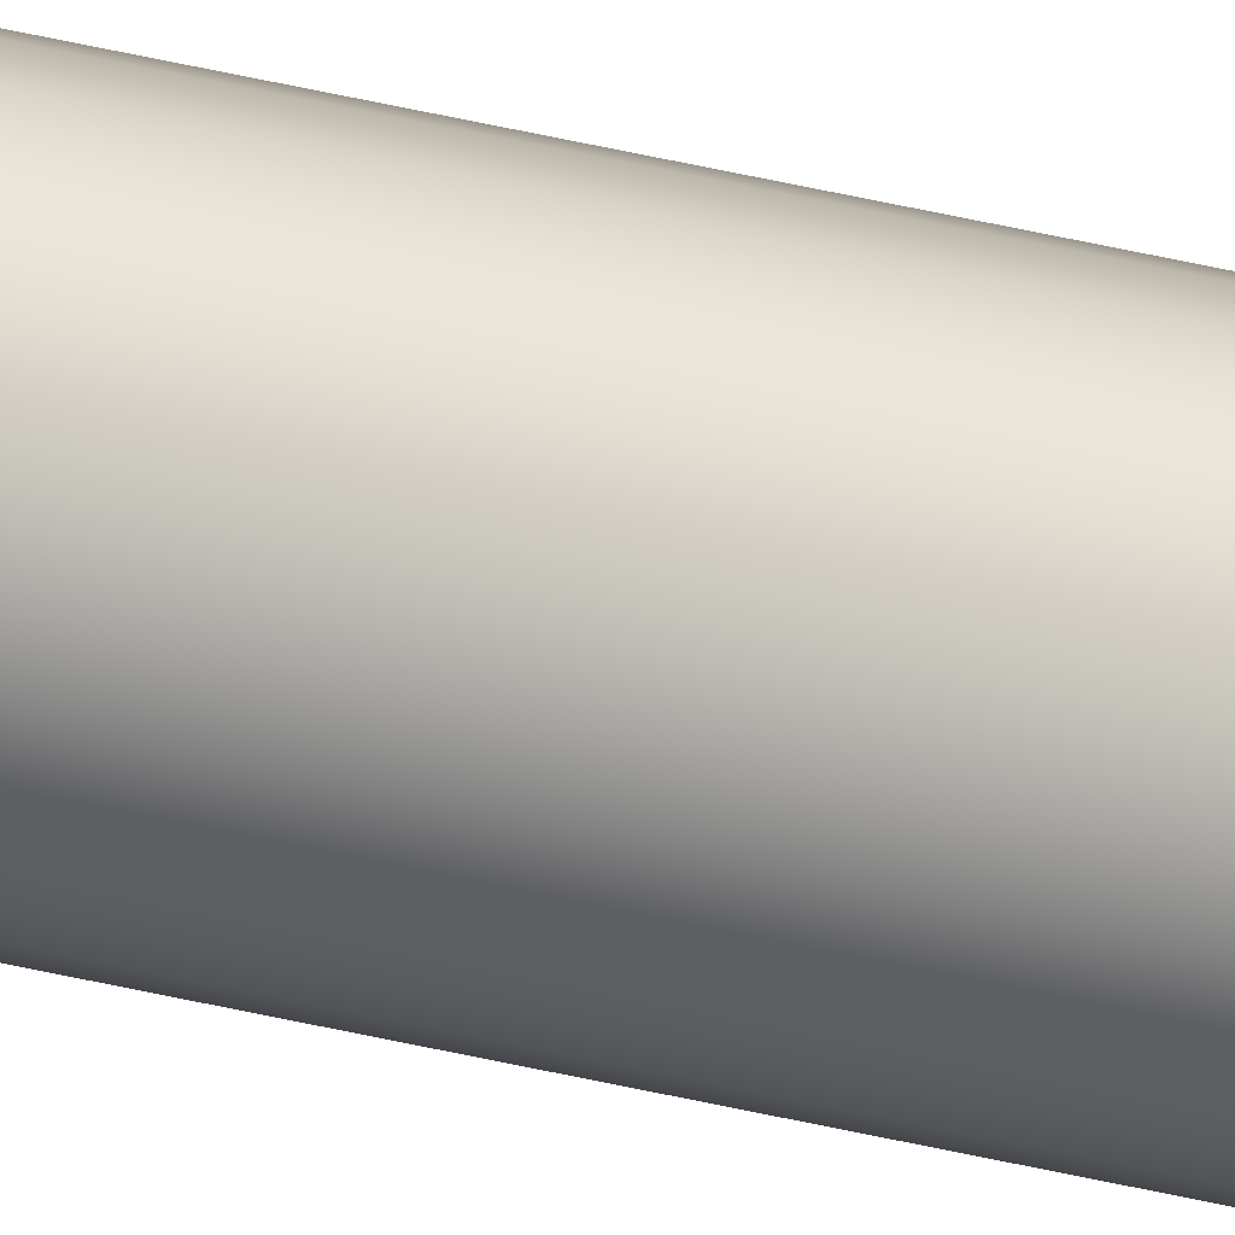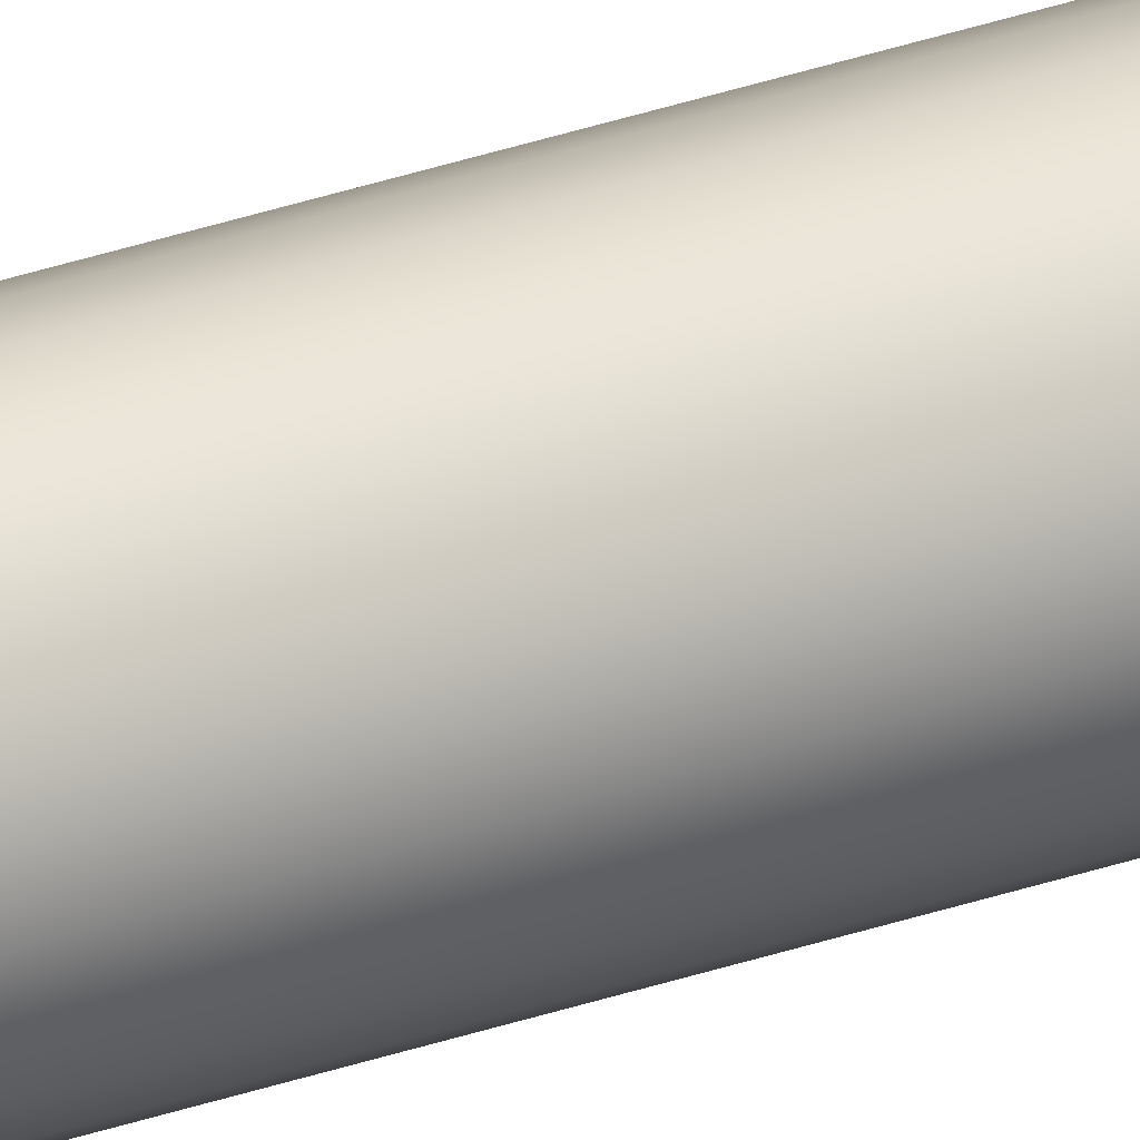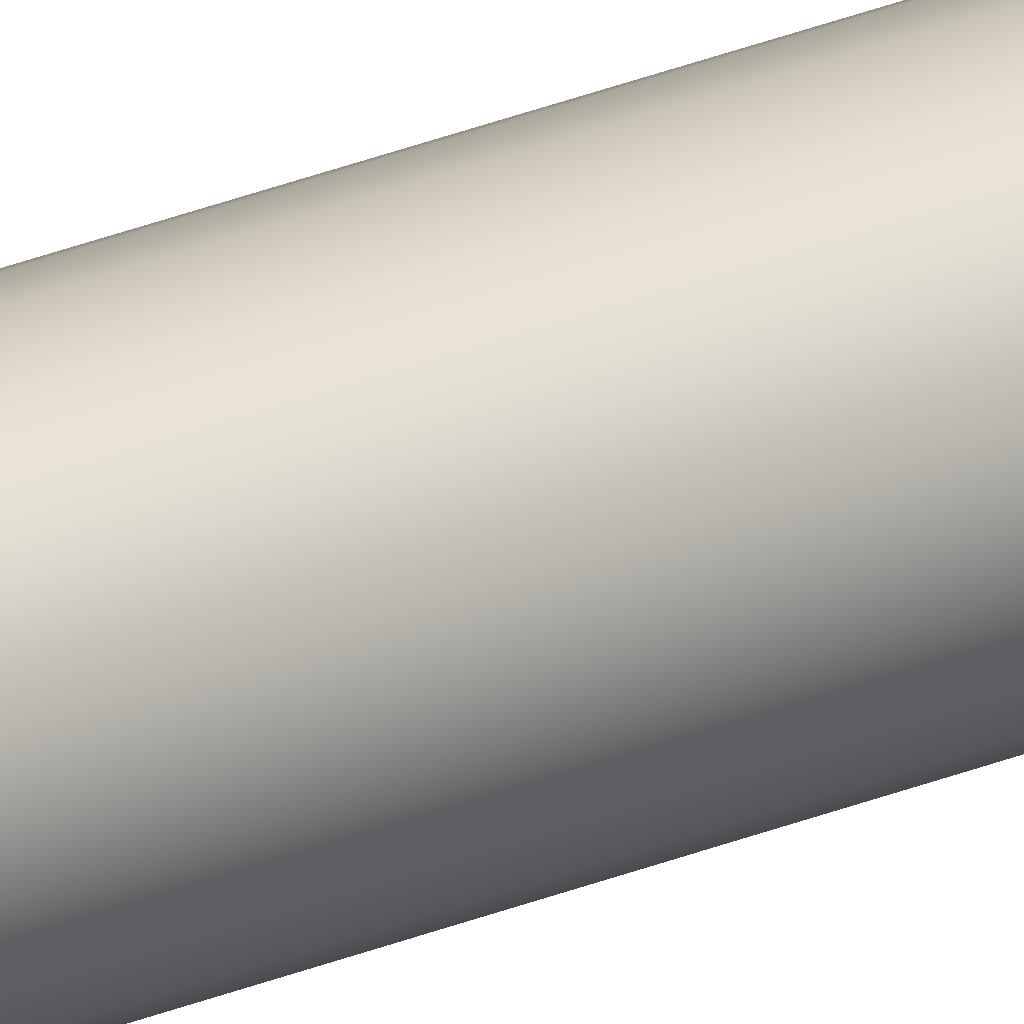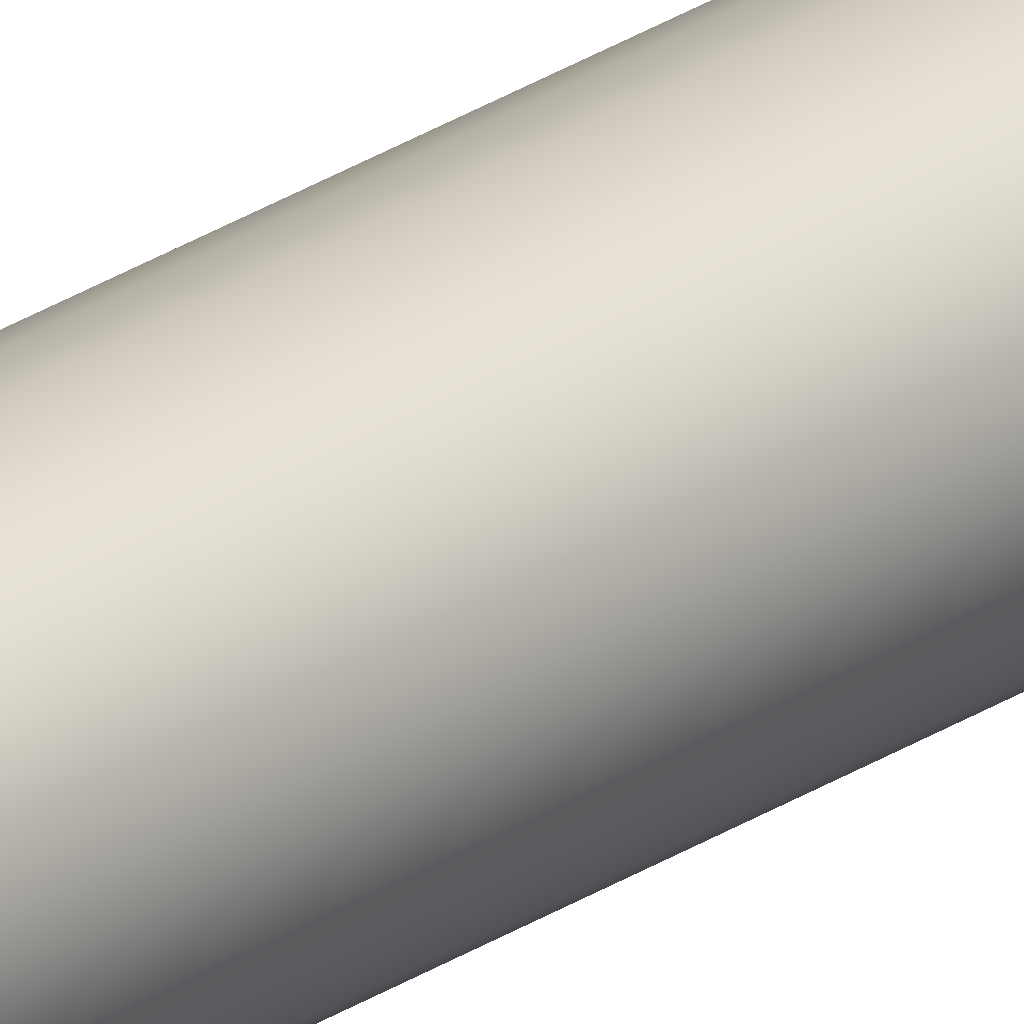
<metadata>
{"format":"obj","ext":"obj","renderer":"f3d","projection":"perspective","resolution":1024,"background":"white","views":[{"elev":41.8,"azim":106.5,"up":"+Y"},{"elev":28.8,"azim":61.5,"up":"+Y"},{"elev":18.8,"azim":-132.8,"up":"+Y"},{"elev":21.6,"azim":38.3,"up":"+Y"}]}
</metadata>
<code>
o mesh13/mesh13-geometry#mesh13-geometry
v 0.1838 -0.2404 -0.2606
v 0.1834 -0.2406 0.1844
v 0.1834 -0.2406 -0.2606
v 0.1838 -0.2404 0.1844
v 0.1842 -0.2401 -0.2606
v 0.1829 -0.2406 -0.2606
v 0.1834 -0.2371 -0.2606
v 0.1838 -0.2373 -0.2606
v 0.1842 -0.2375 -0.2606
v 0.1829 -0.237 0.1844
v 0.1829 -0.2406 0.1844
v 0.1834 -0.2371 0.1844
v 0.1838 -0.2373 0.1844
v 0.1842 -0.2401 0.1844
v 0.1845 -0.2397 0.1844
v 0.1829 -0.237 -0.2606
v 0.1824 -0.2406 -0.2606
v 0.1824 -0.2371 0.1844
v 0.1842 -0.2375 0.1844
v 0.1845 -0.2397 -0.2606
v 0.1846 -0.2393 0.1844
v 0.1846 -0.2393 -0.2606
v 0.1847 -0.2388 0.1844
v 0.1845 -0.2379 0.1844
v 0.1845 -0.2379 -0.2606
v 0.1846 -0.2384 -0.2606
v 0.1847 -0.2388 -0.2606
v 0.1824 -0.2406 0.1844
v 0.182 -0.2404 -0.2606
v 0.1824 -0.2371 -0.2606
v 0.182 -0.2404 0.1844
v 0.182 -0.2373 0.1844
v 0.1816 -0.2375 0.1844
v 0.182 -0.2373 -0.2606
v 0.1846 -0.2384 0.1844
v 0.1816 -0.2375 -0.2606
v 0.1813 -0.2379 -0.2606
v 0.1813 -0.2397 -0.2606
v 0.1816 -0.2401 -0.2606
v 0.1811 -0.2388 0.1844
v 0.1811 -0.2384 0.1844
v 0.1811 -0.2393 0.1844
v 0.1813 -0.2397 0.1844
v 0.1813 -0.2379 0.1844
v 0.1816 -0.2401 0.1844
v 0.1811 -0.2393 -0.2606
v 0.1811 -0.2384 -0.2606
v 0.1811 -0.2388 -0.2606
f 1 2 3
f 2 1 4
f 3 2 1
f 4 1 2
f 5 4 1
f 6 7 3
f 3 8 1
f 1 9 5
f 10 11 2
f 12 2 4
f 13 4 14
f 4 2 12
f 14 5 4
f 4 5 14
f 1 4 5
f 14 15 5
f 3 7 6
f 1 8 3
f 5 9 1
f 3 11 6
f 6 11 3
f 6 16 7
f 3 7 8
f 1 8 9
f 6 16 17
f 7 16 6
f 8 7 3
f 9 8 1
f 18 11 10
f 10 2 12
f 12 4 13
f 10 11 18
f 2 11 10
f 12 2 10
f 13 4 12
f 14 4 13
f 13 14 19
f 19 14 15
f 20 21 15
f 21 20 22
f 15 21 20
f 22 20 21
f 22 23 21
f 5 15 14
f 15 5 20
f 20 5 15
f 24 15 21
f 15 14 19
f 21 15 24
f 5 9 25
f 5 25 20
f 20 25 26
f 20 26 22
f 22 26 27
f 25 9 5
f 20 25 5
f 26 25 20
f 22 26 20
f 11 3 2
f 2 3 11
f 28 29 17
f 11 17 6
f 17 11 28
f 6 17 11
f 28 11 17
f 16 12 7
f 7 12 16
f 8 19 9
f 9 19 8
f 29 30 17
f 17 16 6
f 17 30 29
f 17 29 28
f 18 28 11
f 28 31 32
f 18 28 32
f 11 28 18
f 32 31 33
f 16 18 10
f 10 18 16
f 34 33 32
f 30 32 18
f 18 32 30
f 19 15 24
f 19 14 13
f 12 7 13
f 19 8 13
f 29 28 31
f 13 7 12
f 12 16 10
f 10 16 12
f 23 22 27
f 24 21 35
f 35 21 23
f 24 15 19
f 35 21 24
f 23 21 35
f 21 23 22
f 27 35 23
f 27 22 23
f 27 26 22
f 24 26 25
f 25 26 24
f 19 25 9
f 9 25 19
f 31 28 29
f 26 24 35
f 35 24 26
f 35 27 26
f 23 35 27
f 26 27 35
f 25 19 24
f 24 19 25
f 13 8 19
f 29 34 30
f 36 37 38
f 39 36 38
f 29 34 39
f 30 34 29
f 17 30 16
f 16 30 17
f 32 31 28
f 32 28 18
f 33 31 32
f 40 41 42
f 43 42 41
f 44 43 41
f 45 43 44
f 33 45 44
f 31 45 33
f 40 46 42
f 18 16 30
f 30 16 18
f 33 34 36
f 34 30 32
f 36 34 33
f 32 33 34
f 32 30 34
f 31 39 29
f 39 31 45
f 29 39 31
f 45 31 39
f 7 13 8
f 8 13 7
f 34 36 39
f 46 47 37
f 38 37 36
f 39 36 34
f 37 47 46
f 37 33 36
f 36 33 37
f 47 44 37
f 37 44 47
f 38 37 46
f 48 41 47
f 38 42 46
f 46 42 38
f 39 43 38
f 38 43 39
f 41 43 44
f 44 45 33
f 42 41 40
f 41 42 43
f 41 48 40
f 44 43 45
f 33 45 31
f 40 48 41
f 33 37 44
f 44 37 33
f 44 47 41
f 41 47 44
f 46 40 48
f 42 46 40
f 42 38 43
f 43 38 42
f 43 39 45
f 45 39 43
f 39 34 29
f 47 46 48
f 46 37 38
f 38 36 39
f 48 46 47
f 47 41 48
f 48 40 46

</code>
